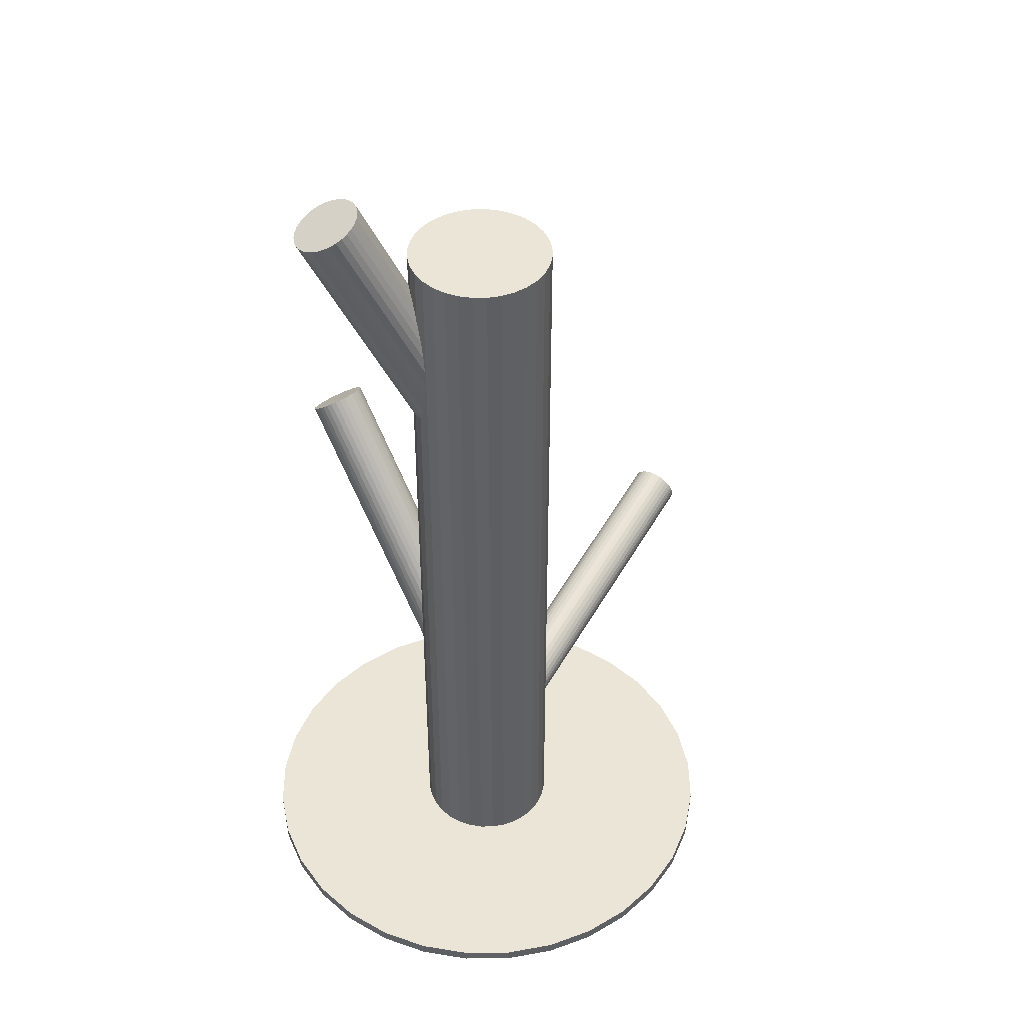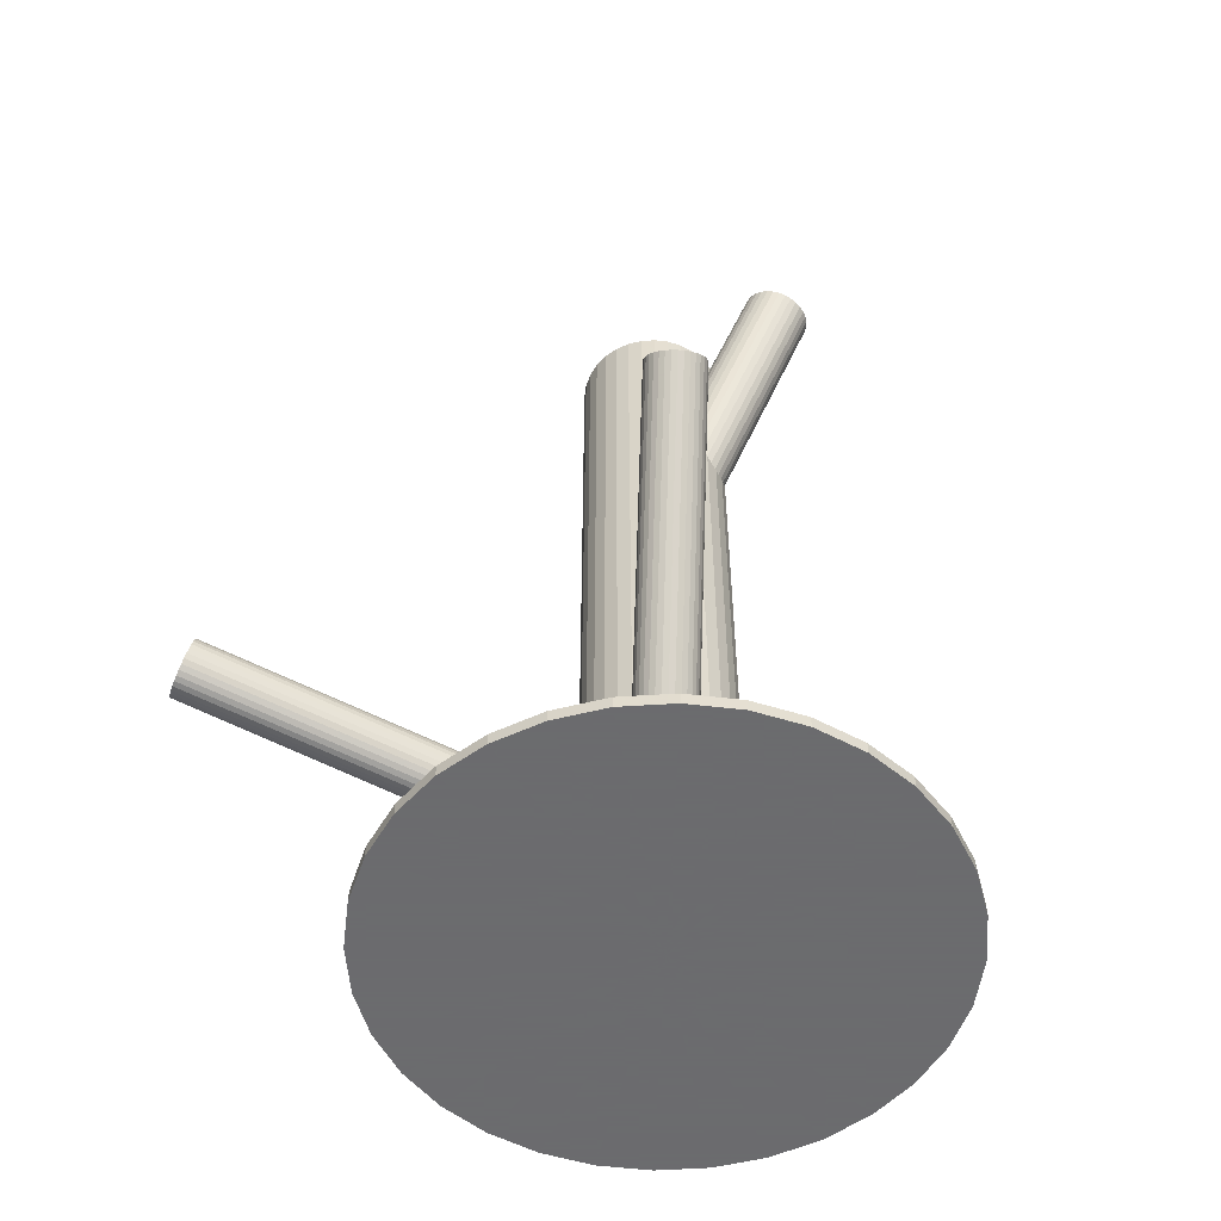
<metadata>
{"format":"obj","ext":"obj","renderer":"f3d","projection":"perspective","resolution":1024,"background":"white","views":[{"elev":44.3,"azim":72.6,"up":"+Z"},{"elev":-53.5,"azim":-69.2,"up":"+Z"}]}
</metadata>
<code>
v -0.2774 0.3174 -0.3238
v 0.01348 -0.05793 -0.3724
v 0.04758 -0.03922 -0.3141
v -0.04335 0.0004741 -0.5
v -0.04335 0.0004741 0.4259
v -0.04335 -0.08737 -0.5
v -0.04335 -0.08737 0.4259
v -0.02669 -0.1838 0.4928
v 0.03847 -0.02494 -0.4121
v -0.2242 -0.1869 0.03115
v 0.03167 -0.2296 0.475
v -0.27 0.3089 -0.271
v 0.01528 -0.07155 -0.3481
v 0.05622 -0.0282 0.1394
v -0.003164 -0.02975 -0.3481
v -0.0156 -0.04562 0.1273
v 0.05214 -0.02242 0.1418
v 0.001854 -0.05686 -0.4121
v -0.2942 0.3027 -0.3238
v 0.0412 -0.02396 -0.4071
v 0.001569 -0.06317 -0.3906
v 0.02703 -0.1807 0.4973
v -0.2383 -0.1514 -0.5
v -0.2383 -0.1514 -0.4871
v -0.2383 0.06451 -0.5
v -0.2383 0.06451 -0.4871
v -0.03265 0.2332 -0.5
v -0.03265 0.2332 -0.4871
v -0.03265 -0.3201 -0.5
v -0.03265 -0.3201 -0.4871
v -0.2868 0.2942 -0.271
v -0.2543 0.01159 -0.5
v -0.2543 0.01159 -0.4871
v -0.2543 -0.09848 -0.5
v -0.2543 -0.09848 -0.4871
v -0.304 0.2899 -0.3084
v -0.2159 -0.1736 0.04147
v 0.3045 -0.04345 -0.5
v 0.3045 -0.04345 -0.4871
v -0.007869 0.02959 -0.5
v -0.007869 0.02959 0.4259
v -0.007869 -0.1165 -0.5
v -0.007869 -0.1165 0.4259
v 0.004813 -0.01232 0.1438
v -0.2344 -0.1318 0.04147
v 0.00509 -0.01645 -0.3378
v -0.2667 -0.1641 0.00744
v -0.02154 0.02229 -0.5
v -0.02154 0.02229 0.4259
v -0.02154 -0.1092 -0.5
v -0.02154 -0.1092 0.4259
v 0.05899 -0.03457 0.1366
v 0.01175 -0.009941 0.1453
v -0.2206 -0.1833 0.03493
v -0.2694 0.3227 -0.3176
v 0.06028 -0.04806 0.1304
v 0.257 -0.2002 -0.5
v 0.257 -0.2002 -0.4871
v 0.257 0.1133 -0.5
v 0.257 0.1133 -0.4871
v 0.004017 -0.07342 0.1156
v 0.1014 -0.04345 -0.5
v 0.1014 -0.04345 0.4259
v 0.006042 -0.06417 -0.3525
v 0.02086 -0.1767 0.4988
v 8.26e-06 -0.06138 -0.4018
v -0.2597 0.3238 -0.2919
v -0.0354 -0.2021 0.4839
v -0.0007059 -0.05364 -0.354
v -0.2284 -0.1894 0.02721
v -0.03411 -0.2156 0.4777
v 0.01313 -0.2402 0.469
v 0.006961 0.03409 -0.5
v 0.006961 0.03409 0.4259
v 0.006961 -0.121 -0.5
v 0.006961 -0.121 0.4259
v -0.004059 -0.0355 -0.3506
v 0.009644 -0.06027 -0.376
v -0.2415 -0.1599 0.02721
v -0.1771 0.156 -0.5
v -0.1771 0.156 -0.4871
v -0.1771 -0.2429 -0.5
v -0.1771 -0.2429 -0.4871
v -0.05065 -0.01319 -0.5
v -0.05065 -0.01319 0.4259
v -0.05065 -0.0737 -0.5
v -0.05065 -0.0737 0.4259
v 0.07829 -0.09935 -0.5
v 0.07829 -0.09935 0.4259
v 0.07829 0.01245 -0.5
v 0.07829 0.01245 0.4259
v 0.02007 -0.2378 0.4705
v -0.2545 -0.1303 0.02721
v 0.1791 -0.278 -0.5
v 0.1791 -0.278 -0.4871
v 0.1791 0.1911 -0.5
v 0.1791 0.1911 -0.4871
v 0.1303 0.2172 -0.5
v 0.1303 0.2172 -0.4871
v 0.1303 -0.3041 -0.5
v 0.1303 -0.3041 -0.4871
v 0.01917 -0.01224 -0.3261
v 0.04426 -0.02747 -0.3853
v 0.02711 -0.03186 -0.4226
v 0.0204 -0.07368 -0.345
v 0.002282 -0.05921 -0.3536
v -0.002147 -0.06945 0.117
v 0.04871 -0.04534 -0.3152
v -0.001287 -0.02454 -0.345
v 0.03067 -0.07442 -0.3378
v -0.02726 -0.2277 0.4725
v 0.04047 -0.2045 0.487
v 0.03451 -0.04034 -0.3698
v -0.2624 -0.1365 0.0195
v -0.03134 -0.222 0.475
v -0.2613 0.3256 -0.303
v -0.3009 0.2863 -0.2865
v -0.2616 0.3192 -0.2816
v -0.006796 -0.02052 0.1394
v 0.03434 -0.01856 -0.3171
v 0.01043 -0.06834 -0.3506
v -0.2163 -0.1557 0.04699
v 0.01026 -0.04655 -0.4226
v 0.05156 -0.06637 0.1215
v -0.2486 -0.188 0.01296
v -0.2982 0.2873 -0.2816
v -0.009002 -0.2395 0.4681
v -0.267 -0.1462 0.01296
v -0.2732 0.3203 -0.3212
v 0.0141 -0.01247 -0.3299
v 0.04606 -0.06236 -0.3226
v -0.003939 -0.04155 -0.3525
v 0.0256 -0.07465 -0.3416
v 0.02437 -0.01321 -0.3226
v 0.00668 -0.1723 0.5
v 0.04692 -0.01745 0.1438
v -0.0007924 -0.1721 0.4997
v 0.04249 -0.02769 -0.3141
v 0.01765 -0.05503 -0.3698
v 0.03884 -0.2179 0.4808
v 0.0005106 -0.05943 -0.4071
v -0.08557 0.2172 -0.5
v -0.08557 0.2172 -0.4871
v -0.08557 -0.3041 -0.5
v -0.08557 -0.3041 -0.4871
v 0.0359 -0.2241 0.4777
v -0.1343 -0.278 -0.5
v -0.1343 -0.278 -0.4871
v -0.1343 0.1911 -0.5
v -0.1343 0.1911 -0.4871
v -0.2739 0.3051 -0.2694
v -0.02134 -0.1791 0.4953
v -0.2977 0.299 -0.3212
v -0.03352 -0.09935 -0.5
v -0.03352 -0.09935 0.4259
v -0.03352 0.01245 -0.5
v -0.03352 0.01245 0.4259
v -0.3005 0.2955 -0.3176
v -0.2588 -0.1329 0.02328
v 0.2219 0.156 -0.5
v 0.2219 0.156 -0.4871
v 0.2219 -0.2429 -0.5
v 0.2219 -0.2429 -0.4871
v 0.09542 -0.01319 -0.5
v 0.09542 -0.01319 0.4259
v 0.09542 -0.0737 -0.5
v 0.09542 -0.0737 0.4259
v 0.04883 -0.05139 -0.3171
v 0.002495 -0.2067 0.4839
v 0.03512 -0.02663 -0.4164
v -0.3041 0.2866 -0.2974
v 0.04547 -0.03326 -0.3137
v -0.2825 0.2976 -0.2694
v 0.03781 0.03409 -0.5
v 0.03781 0.03409 0.4259
v 0.03781 -0.121 -0.5
v 0.03781 -0.121 0.4259
v 0.02633 -0.2343 0.4725
v -0.2861 0.3104 -0.326
v -0.2821 0.3058 -0.2974
v -0.2781 0.3012 -0.2689
v 0.04476 -0.02552 -0.3906
v -0.2817 0.3141 -0.3255
v -0.2601 0.325 -0.2974
v -0.05667 -0.04345 -0.5
v -0.05667 -0.04345 0.4259
v -0.03091 -0.1893 0.4901
v 0.03873 -0.02272 -0.3152
v -0.2122 -0.2002 -0.5
v -0.2122 -0.2002 -0.4871
v -0.2122 0.1133 -0.5
v -0.2122 0.1133 -0.4871
v -0.2578 -0.1806 0.008587
v 0.04075 -0.01347 0.1453
v -0.2637 0.3162 -0.2772
v -0.03385 -0.1955 0.487
v -0.2666 0.3127 -0.2737
v -0.01551 -0.03883 0.1304
v -0.001691 -0.2411 0.4678
v 0.005782 -0.2413 0.4681
v -0.2903 0.3066 -0.3255
v -0.01422 -0.05233 0.1243
v -0.2646 -0.1701 0.007052
v 0.01399 -0.1739 0.4997
v 0.03302 -0.07695 0.1156
v 0.06631 0.02229 -0.5
v 0.06631 0.02229 0.4259
v 0.06631 -0.1092 -0.5
v 0.06631 -0.1092 0.4259
v -0.2679 -0.1519 0.01045
v 0.03968 -0.07044 -0.3299
v 0.03996 -0.07458 0.117
v 0.05264 0.02959 -0.5
v 0.05264 0.02959 0.4259
v 0.05264 -0.1165 -0.5
v 0.05264 -0.1165 0.4259
v -0.2597 -0.04345 -0.5
v -0.2597 -0.04345 -0.4871
v 0.03633 -0.1915 0.4928
v 0.2991 0.01159 -0.5
v 0.2991 0.01159 -0.4871
v 0.2991 -0.09848 -0.5
v 0.2991 -0.09848 -0.4871
v -0.291 0.2914 -0.2737
v -0.266 0.3243 -0.3133
v -0.03548 -0.2089 0.4808
v 0.03225 -0.1857 0.4953
v 0.283 -0.1514 -0.5
v 0.283 -0.1514 -0.4871
v 0.283 0.06451 -0.5
v 0.283 0.06451 -0.4871
v 0.07742 0.2332 -0.5
v 0.07742 0.2332 -0.4871
v 0.07742 -0.3201 -0.5
v 0.07742 -0.3201 -0.4871
v -0.2447 -0.1287 0.03493
v -0.3026 0.2924 -0.3133
v -0.2633 0.3253 -0.3084
v -0.2435 -0.1901 0.01601
v 0.0432 -0.02372 -0.4018
v -0.007368 -0.06448 0.119
v -0.2616 -0.1756 0.00744
v 0.003573 -0.06294 -0.3853
v 0.04292 -0.03004 -0.3803
v -0.2152 -0.1618 0.04584
v -0.2652 -0.141 0.01601
v -0.2332 -0.1909 0.02328
v -0.3029 0.2861 -0.2919
v 0.04793 -0.05714 -0.3196
v 0.06036 -0.04127 0.1336
v -0.01145 -0.0587 0.1215
v 0.02949 -0.01535 -0.3196
v -0.2295 -0.135 0.04398
v -0.01508 -0.1756 0.4973
v 0.0063 -0.06196 -0.3803
v -0.002806 -0.04767 -0.3536
v -0.2534 -0.1848 0.01045
v 0.08812 0.0004741 -0.5
v 0.08812 0.0004741 0.4259
v 0.08812 -0.08737 -0.5
v 0.08812 -0.08737 0.4259
v 0.03129 -0.02897 -0.42
v 0.04327 -0.06685 -0.3261
v -0.008139 -0.1732 0.4988
v 0.01089 -0.07624 0.1146
v 0.0391 -0.1978 0.4901
v -0.2178 -0.1788 0.03841
v -0.2214 -0.1441 0.04699
v -0.2498 -0.1289 0.03115
v 0.0191 -0.008852 0.1462
v 0.02657 -0.009093 0.1465
v 0.04039 -0.2113 0.4839
v -0.2678 -0.158 0.008587
v 0.0306 -0.0442 -0.3682
v -0.2383 -0.1911 0.0195
v -0.2395 -0.1296 0.03841
v 0.05873 -0.05468 0.1273
v 0.09992 -0.02802 -0.5
v 0.09992 -0.02802 0.4259
v 0.09992 -0.05887 -0.5
v 0.09992 -0.05887 0.4259
v -0.01587 -0.2367 0.469
v 0.006825 -0.0503 -0.42
v 0.003986 -0.05378 -0.4164
v 0.05579 -0.06086 0.1243
v -0.001449 -0.01589 0.1418
v -0.3045 0.2879 -0.303
v 0.03542 -0.073 -0.3338
v 0.0003658 -0.06264 -0.3962
v 0.02201 -0.05169 -0.3682
v 0.02238 -0.1225 -0.5
v 0.02238 -0.1225 0.4259
v 0.02238 -0.3256 -0.5
v 0.02238 -0.3256 -0.4871
v 0.02238 -0.04345 -0.5
v 0.02238 -0.04345 -0.4871
v 0.02238 -0.04345 0.1304
v 0.02238 -0.04345 -0.3338
v 0.02238 -0.04345 0.4259
v 0.02238 -0.04345 -0.3962
v 0.02238 0.2387 -0.5
v 0.02238 0.2387 -0.4871
v 0.02238 0.03561 -0.5
v 0.02238 0.03561 0.4259
v 0.02639 -0.04804 -0.3676
v -0.215 -0.1678 0.04398
v 0.01838 -0.03886 -0.4248
v 0.02276 -0.0352 -0.4242
v 0.0444 -0.02425 -0.3962
v 0.009344 -0.01389 -0.3338
v -0.2184 -0.1497 0.04737
v 0.04622 -0.071 0.119
v -0.2949 0.289 -0.2772
v 0.04078 -0.03312 -0.376
v -0.01102 -0.02604 0.1366
v -0.05515 -0.02802 -0.5
v -0.05515 -0.02802 0.4259
v -0.05515 -0.05887 -0.5
v -0.05515 -0.05887 0.4259
v 0.03794 -0.0366 -0.3724
v -0.2251 -0.1392 0.04584
v 0.01416 -0.04269 -0.4242
v -0.01396 -0.03222 0.1336
v 0.0182 -0.0778 0.1143
v 0.02567 -0.07804 0.1146
v -0.02204 -0.2327 0.4705
v -0.2602 0.3218 -0.2865
v 0.0015 -0.02004 -0.3416
v 0.03388 -0.01065 0.1462
f 62 295 278
f 62 278 63
f 63 278 279
f 63 279 299
f 278 295 164
f 278 164 279
f 279 164 165
f 279 165 299
f 164 295 258
f 164 258 165
f 165 258 259
f 165 259 299
f 258 295 90
f 258 90 259
f 259 90 91
f 259 91 299
f 90 295 206
f 90 206 91
f 91 206 207
f 91 207 299
f 206 295 213
f 206 213 207
f 207 213 214
f 207 214 299
f 213 295 174
f 213 174 214
f 214 174 175
f 214 175 299
f 174 295 303
f 174 303 175
f 175 303 304
f 175 304 299
f 303 295 73
f 303 73 304
f 304 73 74
f 304 74 299
f 73 295 40
f 73 40 74
f 74 40 41
f 74 41 299
f 40 295 48
f 40 48 41
f 41 48 49
f 41 49 299
f 48 295 156
f 48 156 49
f 49 156 157
f 49 157 299
f 156 295 4
f 156 4 157
f 157 4 5
f 157 5 299
f 4 295 84
f 4 84 5
f 5 84 85
f 5 85 299
f 84 295 316
f 84 316 85
f 85 316 317
f 85 317 299
f 316 295 185
f 316 185 317
f 317 185 186
f 317 186 299
f 185 295 318
f 185 318 186
f 186 318 319
f 186 319 299
f 318 295 86
f 318 86 319
f 319 86 87
f 319 87 299
f 86 295 6
f 86 6 87
f 87 6 7
f 87 7 299
f 6 295 154
f 6 154 7
f 7 154 155
f 7 155 299
f 154 295 50
f 154 50 155
f 155 50 51
f 155 51 299
f 50 295 42
f 50 42 51
f 51 42 43
f 51 43 299
f 42 295 75
f 42 75 43
f 43 75 76
f 43 76 299
f 75 295 291
f 75 291 76
f 76 291 292
f 76 292 299
f 291 295 176
f 291 176 292
f 292 176 177
f 292 177 299
f 176 295 215
f 176 215 177
f 177 215 216
f 177 216 299
f 215 295 208
f 215 208 216
f 216 208 209
f 216 209 299
f 208 295 88
f 208 88 209
f 209 88 89
f 209 89 299
f 88 295 260
f 88 260 89
f 89 260 261
f 89 261 299
f 260 295 166
f 260 166 261
f 261 166 167
f 261 167 299
f 166 295 280
f 166 280 167
f 167 280 281
f 167 281 299
f 280 295 62
f 280 62 281
f 281 62 63
f 281 63 299
f 288 298 211
f 288 211 70
f 70 211 10
f 70 10 79
f 211 298 263
f 211 263 10
f 10 263 54
f 10 54 79
f 263 298 131
f 263 131 54
f 54 131 267
f 54 267 79
f 131 298 249
f 131 249 267
f 267 249 37
f 267 37 79
f 249 298 168
f 249 168 37
f 37 168 306
f 37 306 79
f 168 298 108
f 168 108 306
f 306 108 245
f 306 245 79
f 108 298 3
f 108 3 245
f 245 3 122
f 245 122 79
f 3 298 172
f 3 172 122
f 122 172 311
f 122 311 79
f 172 298 138
f 172 138 311
f 311 138 268
f 311 268 79
f 138 298 188
f 138 188 268
f 268 188 321
f 268 321 79
f 188 298 120
f 188 120 321
f 321 120 253
f 321 253 79
f 120 298 252
f 120 252 253
f 253 252 45
f 253 45 79
f 252 298 134
f 252 134 45
f 45 134 276
f 45 276 79
f 134 298 102
f 134 102 276
f 276 102 236
f 276 236 79
f 102 298 130
f 102 130 236
f 236 130 269
f 236 269 79
f 130 298 310
f 130 310 269
f 269 310 93
f 269 93 79
f 310 298 46
f 310 46 93
f 93 46 159
f 93 159 79
f 46 298 328
f 46 328 159
f 159 328 114
f 159 114 79
f 328 298 109
f 328 109 114
f 114 109 246
f 114 246 79
f 109 298 15
f 109 15 246
f 246 15 128
f 246 128 79
f 15 298 77
f 15 77 128
f 128 77 210
f 128 210 79
f 77 298 132
f 77 132 210
f 210 132 273
f 210 273 79
f 132 298 256
f 132 256 273
f 273 256 47
f 273 47 79
f 256 298 69
f 256 69 47
f 47 69 203
f 47 203 79
f 69 298 106
f 69 106 203
f 203 106 242
f 203 242 79
f 106 298 64
f 106 64 242
f 242 64 193
f 242 193 79
f 64 298 121
f 64 121 193
f 193 121 257
f 193 257 79
f 121 298 13
f 121 13 257
f 257 13 125
f 257 125 79
f 13 298 105
f 13 105 125
f 125 105 239
f 125 239 79
f 105 298 133
f 105 133 239
f 239 133 275
f 239 275 79
f 133 298 110
f 133 110 275
f 275 110 247
f 275 247 79
f 110 298 288
f 110 288 247
f 247 288 70
f 247 70 79
f 289 300 21
f 289 21 171
f 171 21 248
f 171 248 180
f 21 300 243
f 21 243 248
f 248 243 117
f 248 117 180
f 243 300 255
f 243 255 117
f 117 255 126
f 117 126 180
f 255 300 78
f 255 78 126
f 126 78 313
f 126 313 180
f 78 300 2
f 78 2 313
f 313 2 224
f 313 224 180
f 2 300 139
f 2 139 224
f 224 139 31
f 224 31 180
f 139 300 290
f 139 290 31
f 31 290 173
f 31 173 180
f 290 300 305
f 290 305 173
f 173 305 181
f 173 181 180
f 305 300 274
f 305 274 181
f 181 274 151
f 181 151 180
f 274 300 113
f 274 113 151
f 151 113 12
f 151 12 180
f 113 300 320
f 113 320 12
f 12 320 197
f 12 197 180
f 320 300 314
f 320 314 197
f 197 314 195
f 197 195 180
f 314 300 244
f 314 244 195
f 195 244 118
f 195 118 180
f 244 300 103
f 244 103 118
f 118 103 327
f 118 327 180
f 103 300 182
f 103 182 327
f 327 182 67
f 327 67 180
f 182 300 309
f 182 309 67
f 67 309 184
f 67 184 180
f 309 300 240
f 309 240 184
f 184 240 116
f 184 116 180
f 240 300 20
f 240 20 116
f 116 20 238
f 116 238 180
f 20 300 9
f 20 9 238
f 238 9 225
f 238 225 180
f 9 300 170
f 9 170 225
f 225 170 55
f 225 55 180
f 170 300 262
f 170 262 55
f 55 262 129
f 55 129 180
f 262 300 104
f 262 104 129
f 129 104 1
f 129 1 180
f 104 300 308
f 104 308 1
f 1 308 183
f 1 183 180
f 308 300 307
f 308 307 183
f 183 307 179
f 183 179 180
f 307 300 322
f 307 322 179
f 179 322 201
f 179 201 180
f 322 300 123
f 322 123 201
f 201 123 19
f 201 19 180
f 123 300 283
f 123 283 19
f 19 283 153
f 19 153 180
f 283 300 284
f 283 284 153
f 153 284 158
f 153 158 180
f 284 300 18
f 284 18 158
f 158 18 237
f 158 237 180
f 18 300 141
f 18 141 237
f 237 141 36
f 237 36 180
f 141 300 66
f 141 66 36
f 36 66 287
f 36 287 180
f 66 300 289
f 66 289 287
f 287 289 171
f 287 171 180
f 56 297 250
f 56 250 272
f 272 250 112
f 272 112 169
f 250 297 52
f 250 52 112
f 112 52 266
f 112 266 169
f 52 297 14
f 52 14 266
f 266 14 219
f 266 219 169
f 14 297 17
f 14 17 219
f 219 17 227
f 219 227 169
f 17 297 136
f 17 136 227
f 227 136 22
f 227 22 169
f 136 297 194
f 136 194 22
f 22 194 65
f 22 65 169
f 194 297 329
f 194 329 65
f 65 329 204
f 65 204 169
f 329 297 271
f 329 271 204
f 204 271 135
f 204 135 169
f 271 297 270
f 271 270 135
f 135 270 137
f 135 137 169
f 270 297 53
f 270 53 137
f 137 53 264
f 137 264 169
f 53 297 44
f 53 44 264
f 264 44 254
f 264 254 169
f 44 297 286
f 44 286 254
f 254 286 152
f 254 152 169
f 286 297 119
f 286 119 152
f 152 119 8
f 152 8 169
f 119 297 315
f 119 315 8
f 8 315 187
f 8 187 169
f 315 297 323
f 315 323 187
f 187 323 196
f 187 196 169
f 323 297 198
f 323 198 196
f 196 198 68
f 196 68 169
f 198 297 16
f 198 16 68
f 68 16 226
f 68 226 169
f 16 297 202
f 16 202 226
f 226 202 71
f 226 71 169
f 202 297 251
f 202 251 71
f 71 251 115
f 71 115 169
f 251 297 241
f 251 241 115
f 115 241 111
f 115 111 169
f 241 297 107
f 241 107 111
f 111 107 326
f 111 326 169
f 107 297 61
f 107 61 326
f 326 61 282
f 326 282 169
f 61 297 265
f 61 265 282
f 282 265 127
f 282 127 169
f 265 297 324
f 265 324 127
f 127 324 199
f 127 199 169
f 324 297 325
f 324 325 199
f 199 325 200
f 199 200 169
f 325 297 205
f 325 205 200
f 200 205 72
f 200 72 169
f 205 297 212
f 205 212 72
f 72 212 92
f 72 92 169
f 212 297 312
f 212 312 92
f 92 312 178
f 92 178 169
f 312 297 124
f 312 124 178
f 178 124 11
f 178 11 169
f 124 297 285
f 124 285 11
f 11 285 146
f 11 146 169
f 285 297 277
f 285 277 146
f 146 277 140
f 146 140 169
f 277 297 56
f 277 56 140
f 140 56 272
f 140 272 169
f 38 295 220
f 38 220 39
f 39 220 221
f 39 221 296
f 220 295 230
f 220 230 221
f 221 230 231
f 221 231 296
f 230 295 59
f 230 59 231
f 231 59 60
f 231 60 296
f 59 295 160
f 59 160 60
f 60 160 161
f 60 161 296
f 160 295 96
f 160 96 161
f 161 96 97
f 161 97 296
f 96 295 98
f 96 98 97
f 97 98 99
f 97 99 296
f 98 295 232
f 98 232 99
f 99 232 233
f 99 233 296
f 232 295 301
f 232 301 233
f 233 301 302
f 233 302 296
f 301 295 27
f 301 27 302
f 302 27 28
f 302 28 296
f 27 295 142
f 27 142 28
f 28 142 143
f 28 143 296
f 142 295 149
f 142 149 143
f 143 149 150
f 143 150 296
f 149 295 80
f 149 80 150
f 150 80 81
f 150 81 296
f 80 295 191
f 80 191 81
f 81 191 192
f 81 192 296
f 191 295 25
f 191 25 192
f 192 25 26
f 192 26 296
f 25 295 32
f 25 32 26
f 26 32 33
f 26 33 296
f 32 295 217
f 32 217 33
f 33 217 218
f 33 218 296
f 217 295 34
f 217 34 218
f 218 34 35
f 218 35 296
f 34 295 23
f 34 23 35
f 35 23 24
f 35 24 296
f 23 295 189
f 23 189 24
f 24 189 190
f 24 190 296
f 189 295 82
f 189 82 190
f 190 82 83
f 190 83 296
f 82 295 147
f 82 147 83
f 83 147 148
f 83 148 296
f 147 295 144
f 147 144 148
f 148 144 145
f 148 145 296
f 144 295 29
f 144 29 145
f 145 29 30
f 145 30 296
f 29 295 293
f 29 293 30
f 30 293 294
f 30 294 296
f 293 295 234
f 293 234 294
f 294 234 235
f 294 235 296
f 234 295 100
f 234 100 235
f 235 100 101
f 235 101 296
f 100 295 94
f 100 94 101
f 101 94 95
f 101 95 296
f 94 295 162
f 94 162 95
f 95 162 163
f 95 163 296
f 162 295 57
f 162 57 163
f 163 57 58
f 163 58 296
f 57 295 228
f 57 228 58
f 58 228 229
f 58 229 296
f 228 295 222
f 228 222 229
f 229 222 223
f 229 223 296
f 222 295 38
f 222 38 223
f 223 38 39
f 223 39 296

</code>
